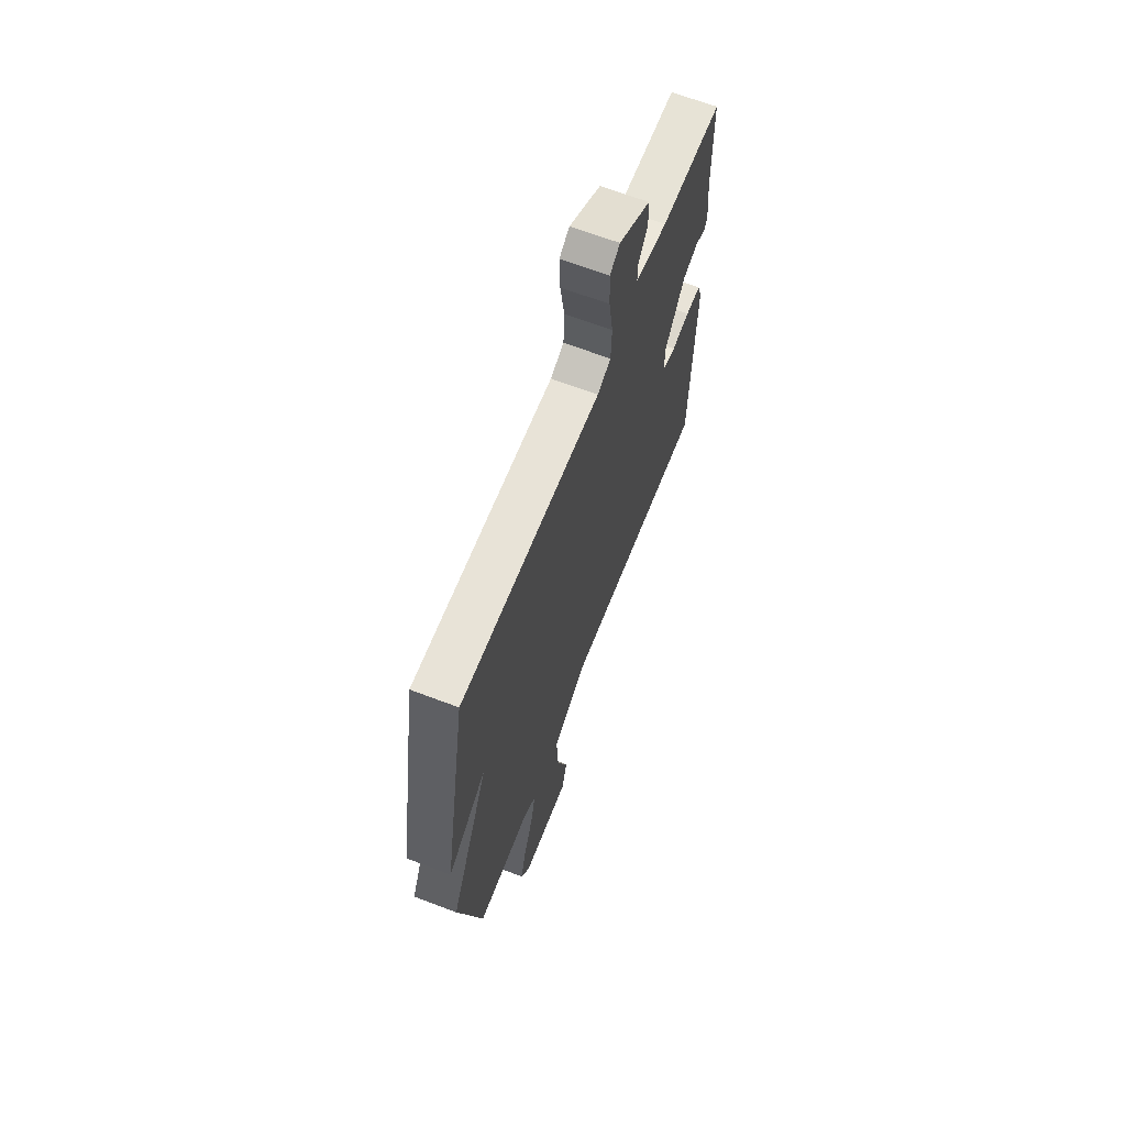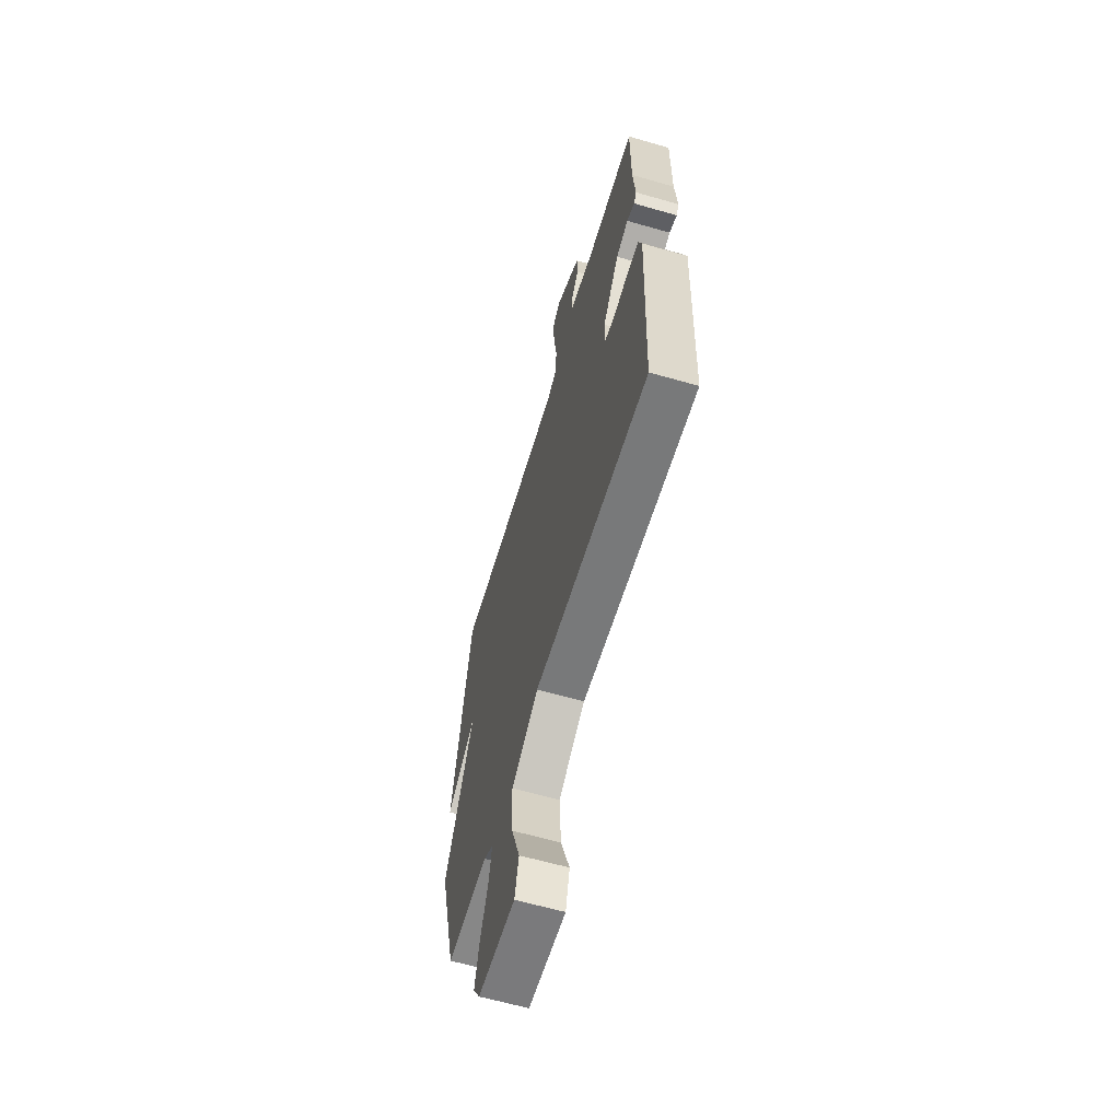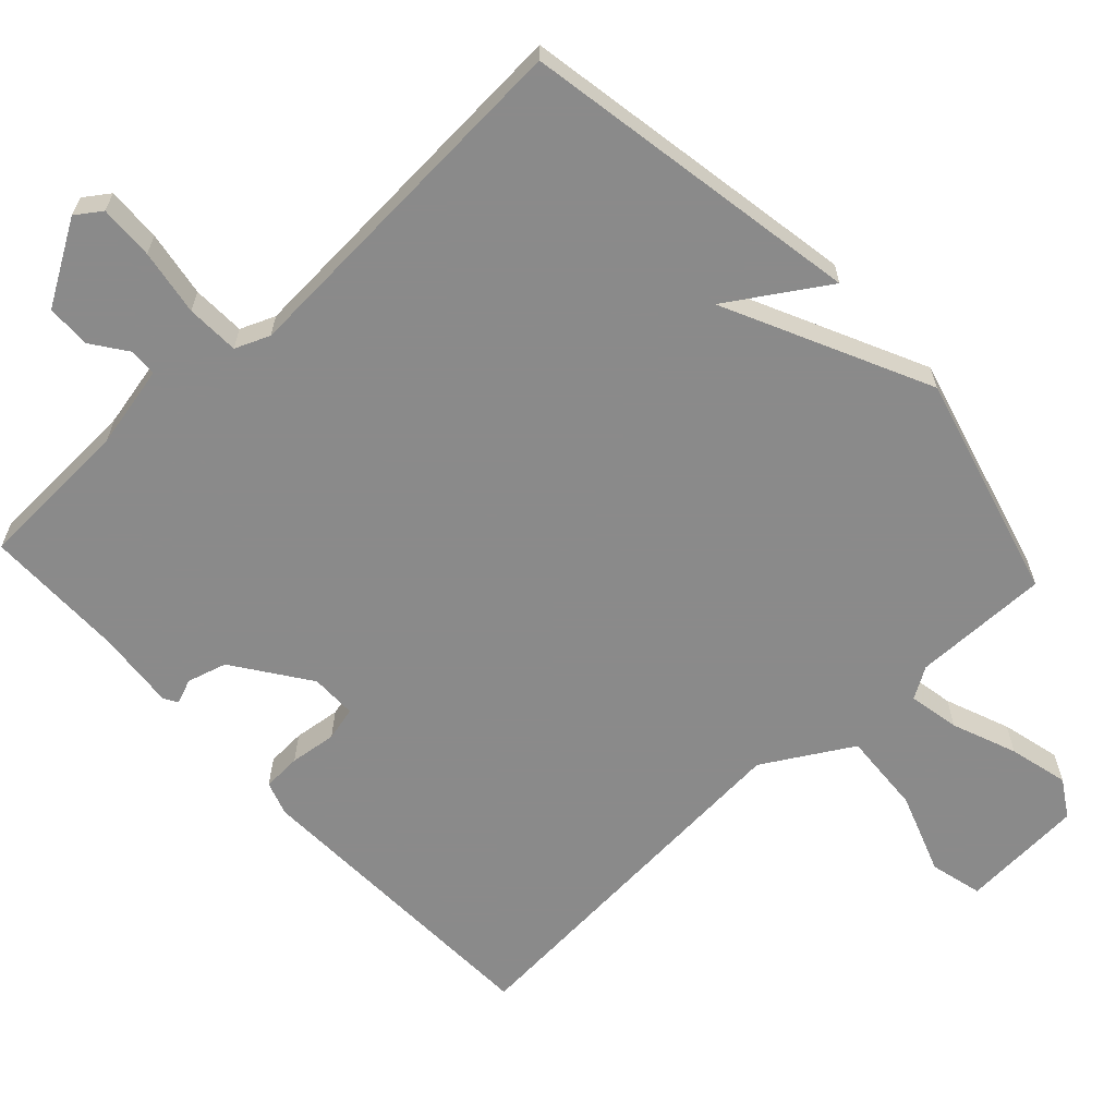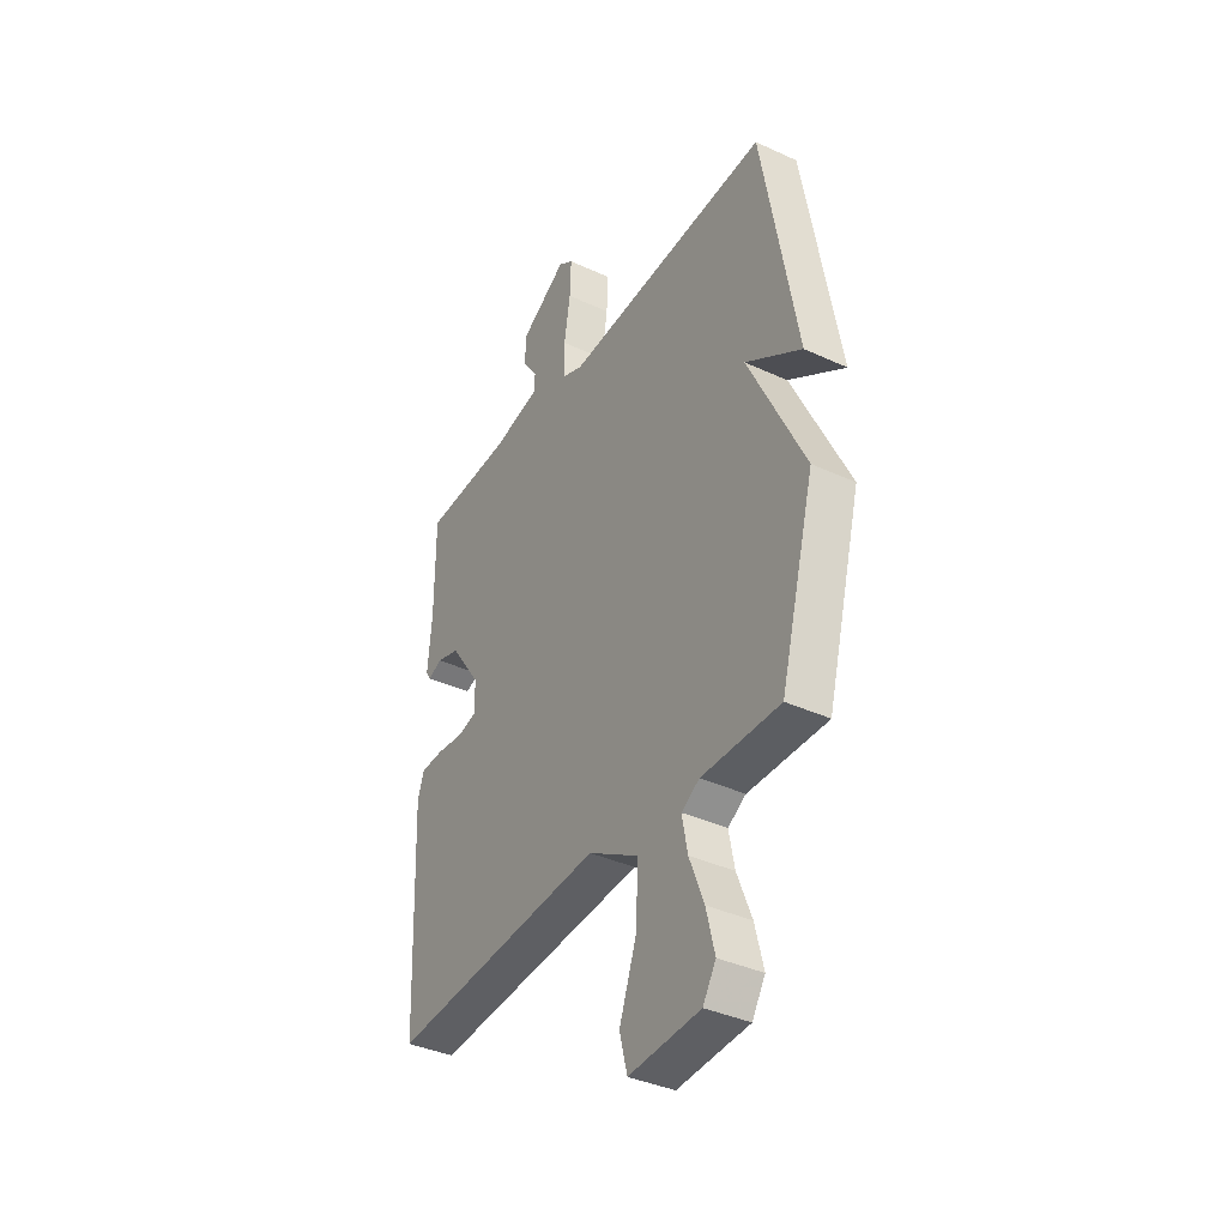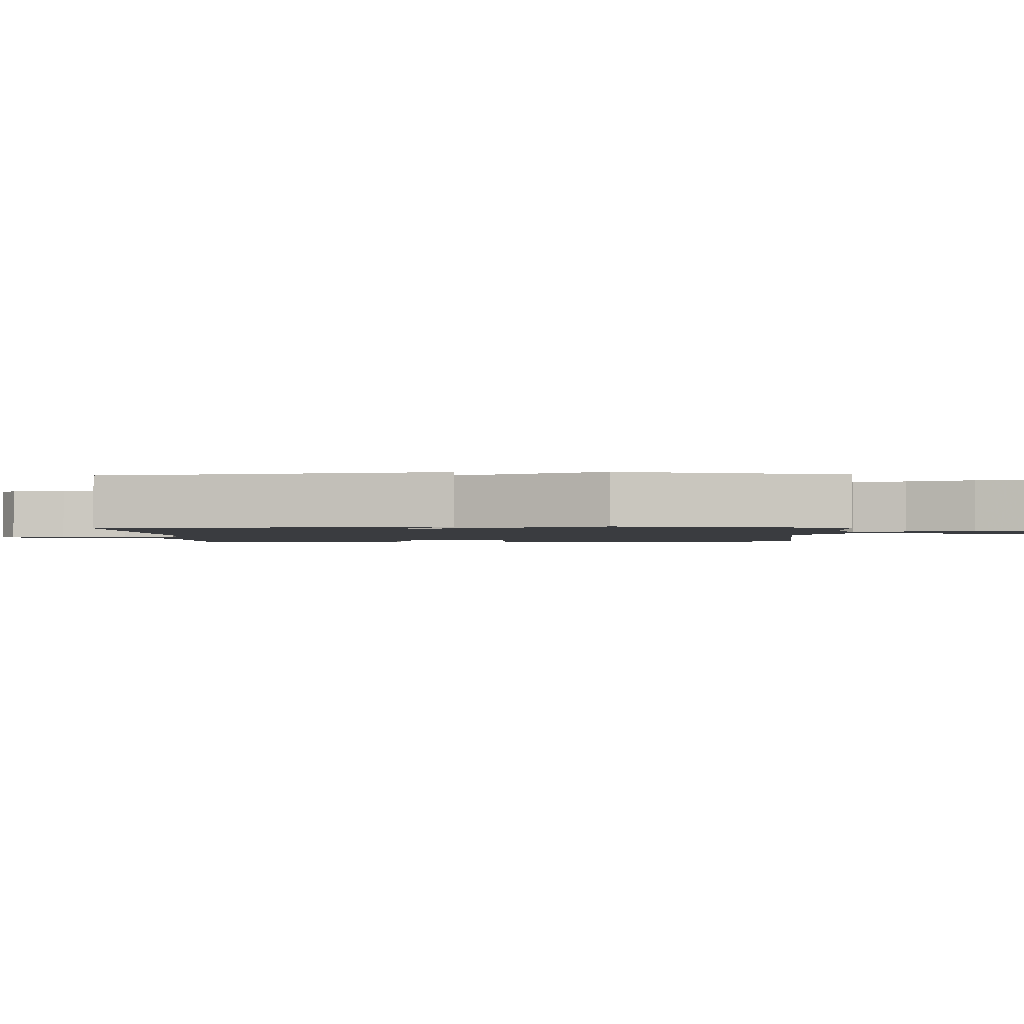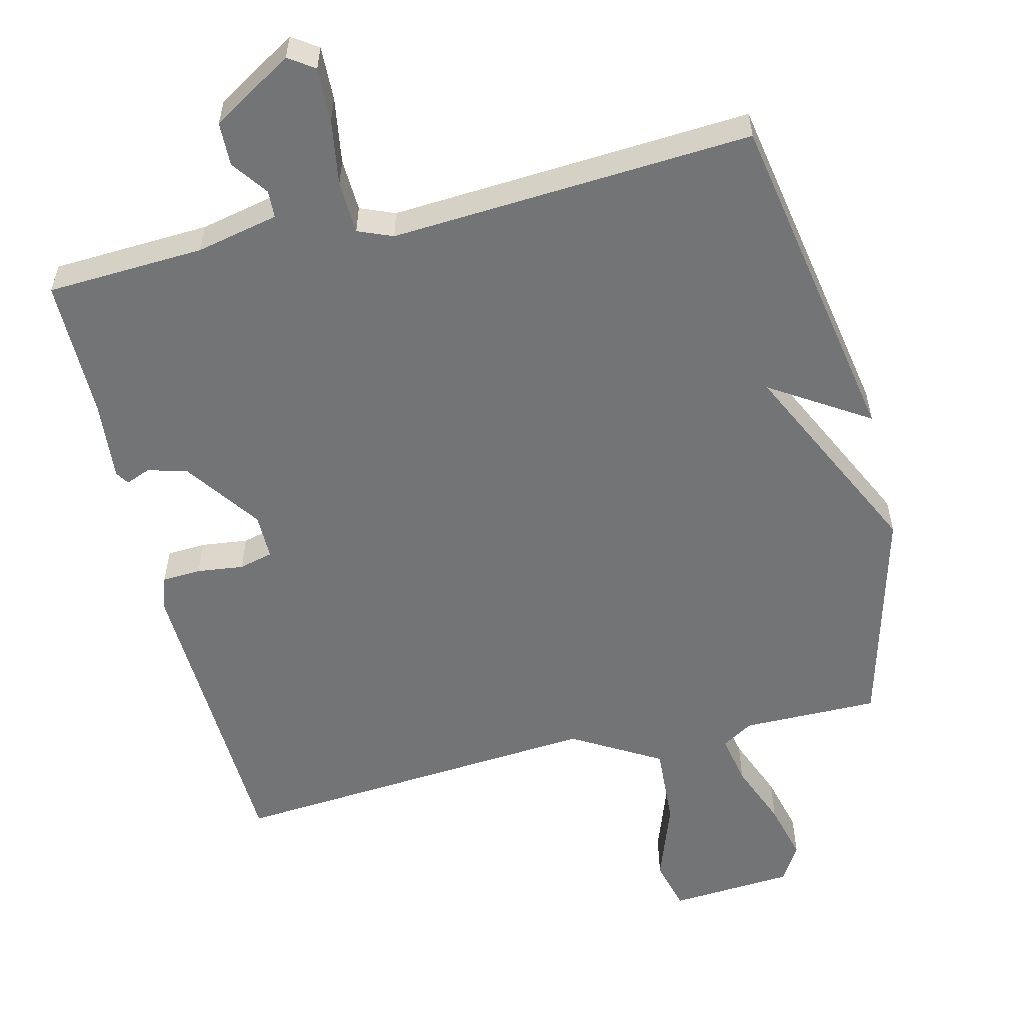
<metadata>
{"format":"obj","ext":"obj","renderer":"f3d","projection":"perspective","resolution":1024,"background":"white","views":[{"elev":65.8,"azim":111.0,"up":"+Z"},{"elev":-62.1,"azim":-106.3,"up":"+Z"},{"elev":-63.6,"azim":42.7,"up":"+Y"},{"elev":-37.8,"azim":59.5,"up":"+Z"},{"elev":-1.7,"azim":91.8,"up":"+Y"},{"elev":-56.2,"azim":13.7,"up":"+Y"}]}
</metadata>
<code>
v -0.5 0.07 0.5
v -0.278 0.07 0.511
v -0.162 0.07 0.536
v -0.16 0.07 0.575
v -0.197 0.07 0.626
v -0.195 0.07 0.688
v -0.08 0.07 0.758
v -0.044 0.07 0.733
v -0.047 0.07 0.656
v -0.062 0.07 0.563
v -0.059 0.07 0.488
v -0.01 0.07 0.468
v 0.5 0.07 0.5
v 0.585 0.07 0.018
v 0.447 0.07 0.106
v 0.585 0.07 -0.182
v 0.5 0.07 -0.5
v 0.307 0.07 -0.499
v 0.263 0.07 -0.526
v 0.277 0.07 -0.598
v 0.313 0.07 -0.689
v 0.334 0.07 -0.773
v 0.302 0.07 -0.825
v 0.127 0.07 -0.837
v 0.108 0.07 -0.763
v 0.149 0.07 -0.648
v 0.156 0.07 -0.532
v 0.031 0.07 -0.459
v -0.5 0.07 -0.5
v -0.517 0.07 -0.06
v -0.501 0.07 -0.012
v -0.446 0.07 -0.009
v -0.38 0.07 -0.017
v -0.332 0.07 -0.005
v -0.332 0.07 0.06
v -0.407 0.07 0.166
v -0.463 0.07 0.182
v -0.498 0.07 0.168
v -0.51 0.07 0.187
v -0.5 0.07 0.3
v -0.5 0 0.5
v -0.278 0 0.511
v -0.162 0 0.536
v -0.16 0 0.575
v -0.197 0 0.626
v -0.195 0 0.688
v -0.08 0 0.758
v -0.044 0 0.733
v -0.047 0 0.656
v -0.062 0 0.563
v -0.059 0 0.488
v -0.01 0 0.468
v 0.5 0 0.5
v 0.585 0 0.018
v 0.447 0 0.106
v 0.585 0 -0.182
v 0.5 0 -0.5
v 0.307 0 -0.499
v 0.263 0 -0.526
v 0.277 0 -0.598
v 0.313 0 -0.689
v 0.334 0 -0.773
v 0.302 0 -0.825
v 0.127 0 -0.837
v 0.108 0 -0.763
v 0.149 0 -0.648
v 0.156 0 -0.532
v 0.031 0 -0.459
v -0.5 0 -0.5
v -0.517 0 -0.06
v -0.501 0 -0.012
v -0.446 0 -0.009
v -0.38 0 -0.017
v -0.332 0 -0.005
v -0.332 0 0.06
v -0.407 0 0.166
v -0.463 0 0.182
v -0.498 0 0.168
v -0.51 0 0.187
v -0.5 0 0.3
f 37 38 39 40
f 40 1 2
f 37 40 2
f 36 37 2
f 35 36 2 3
f 34 35 3
f 31 32 33
f 30 31 33
f 29 30 33
f 28 29 33
f 27 28 33 34
f 24 25 26
f 23 24 26
f 22 23 26
f 21 22 26
f 20 21 26
f 19 20 26 27
f 27 34 3
f 19 27 3
f 18 19 3
f 17 18 3
f 16 17 3
f 15 16 3
f 12 13 14 15
f 8 9 10
f 7 8 10
f 6 7 10
f 5 6 10
f 4 5 10
f 4 10 11
f 3 4 11
f 15 3 11
f 11 12 15
f 80 79 78 77
f 42 41 80
f 42 80 77
f 42 77 76
f 43 42 76 75
f 43 75 74
f 73 72 71
f 73 71 70
f 73 70 69
f 73 69 68
f 74 73 68 67
f 66 65 64
f 66 64 63
f 66 63 62
f 66 62 61
f 66 61 60
f 67 66 60 59
f 43 74 67
f 43 67 59
f 43 59 58
f 43 58 57
f 43 57 56
f 43 56 55
f 55 54 53 52
f 50 49 48
f 50 48 47
f 50 47 46
f 50 46 45
f 50 45 44
f 51 50 44
f 51 44 43
f 51 43 55
f 55 52 51
f 1 41 42 2
f 2 42 43 3
f 3 43 44 4
f 4 44 45 5
f 5 45 46 6
f 6 46 47 7
f 7 47 48 8
f 8 48 49 9
f 9 49 50 10
f 10 50 51 11
f 11 51 52 12
f 12 52 53 13
f 13 53 54 14
f 14 54 55 15
f 15 55 56 16
f 16 56 57 17
f 17 57 58 18
f 18 58 59 19
f 19 59 60 20
f 20 60 61 21
f 21 61 62 22
f 22 62 63 23
f 23 63 64 24
f 24 64 65 25
f 25 65 66 26
f 26 66 67 27
f 27 67 68 28
f 28 68 69 29
f 29 69 70 30
f 30 70 71 31
f 31 71 72 32
f 32 72 73 33
f 33 73 74 34
f 34 74 75 35
f 35 75 76 36
f 36 76 77 37
f 37 77 78 38
f 38 78 79 39
f 39 79 80 40
f 40 80 41 1

</code>
